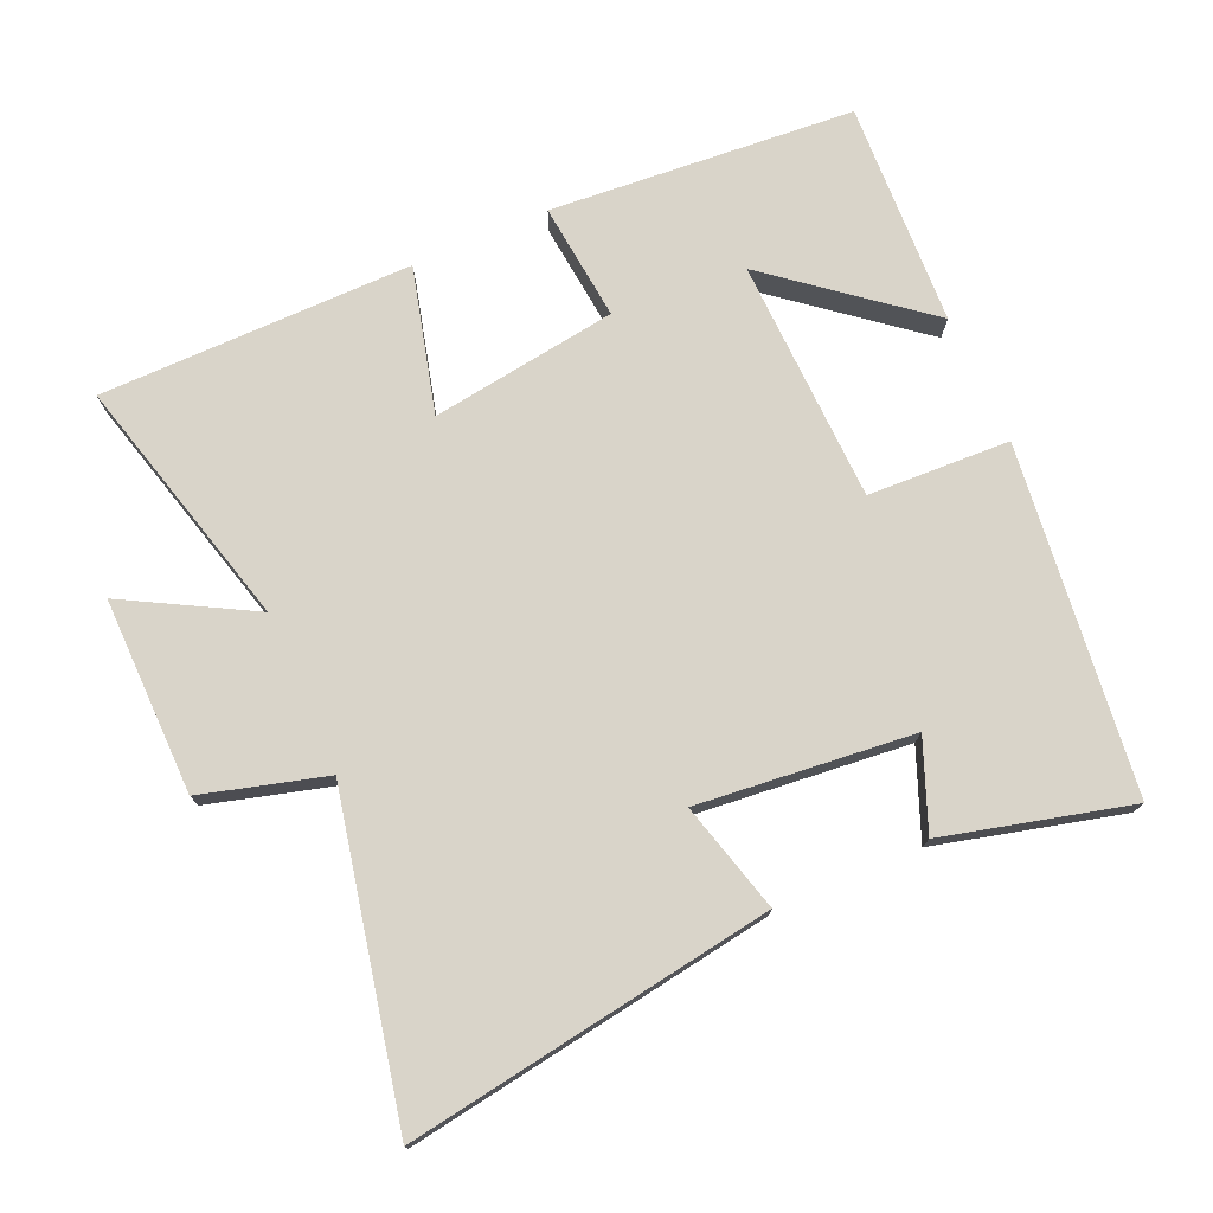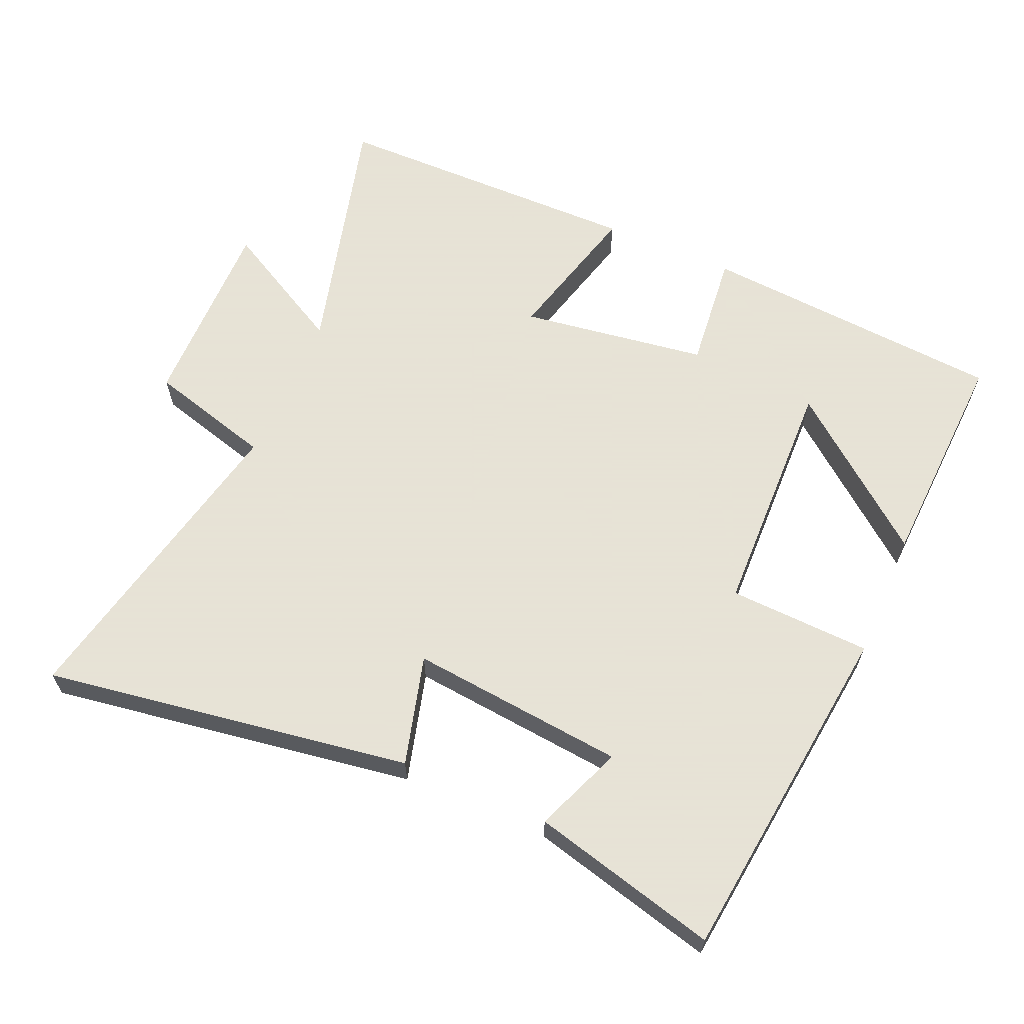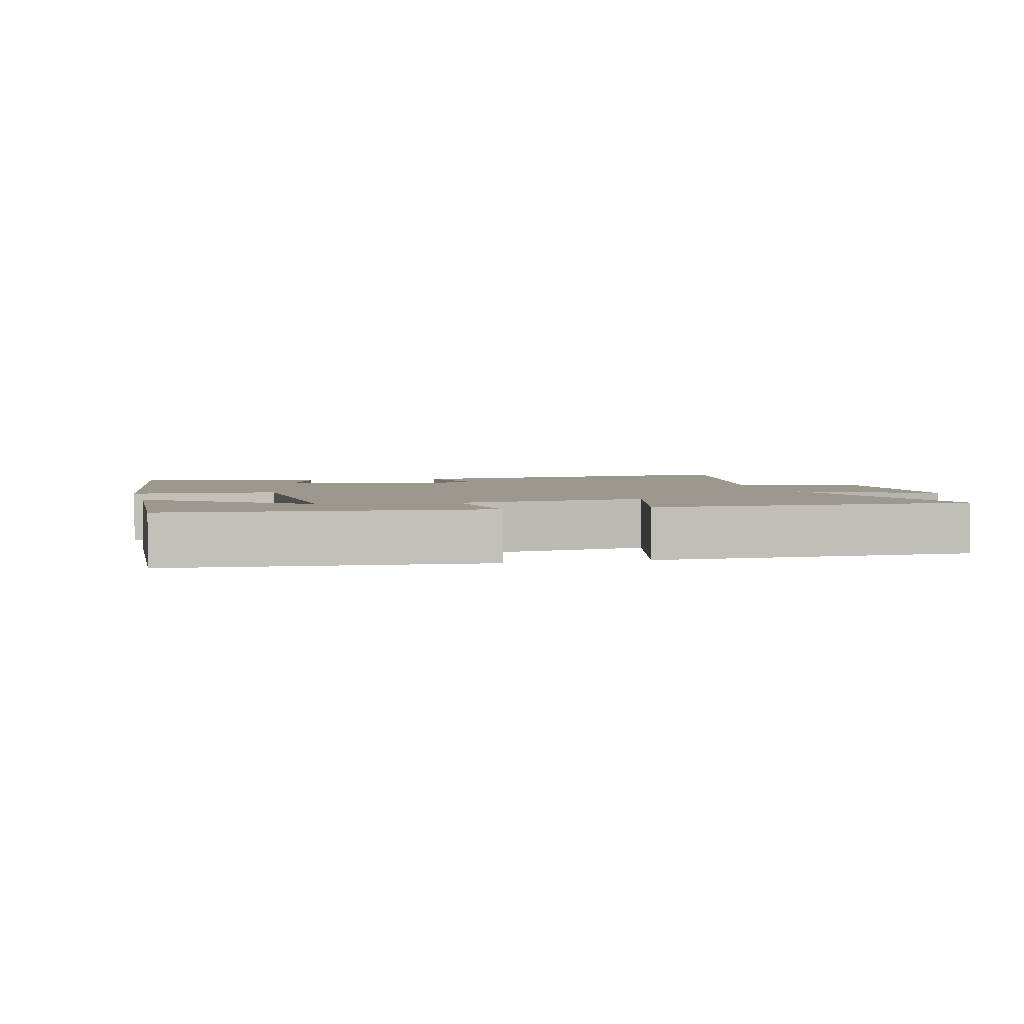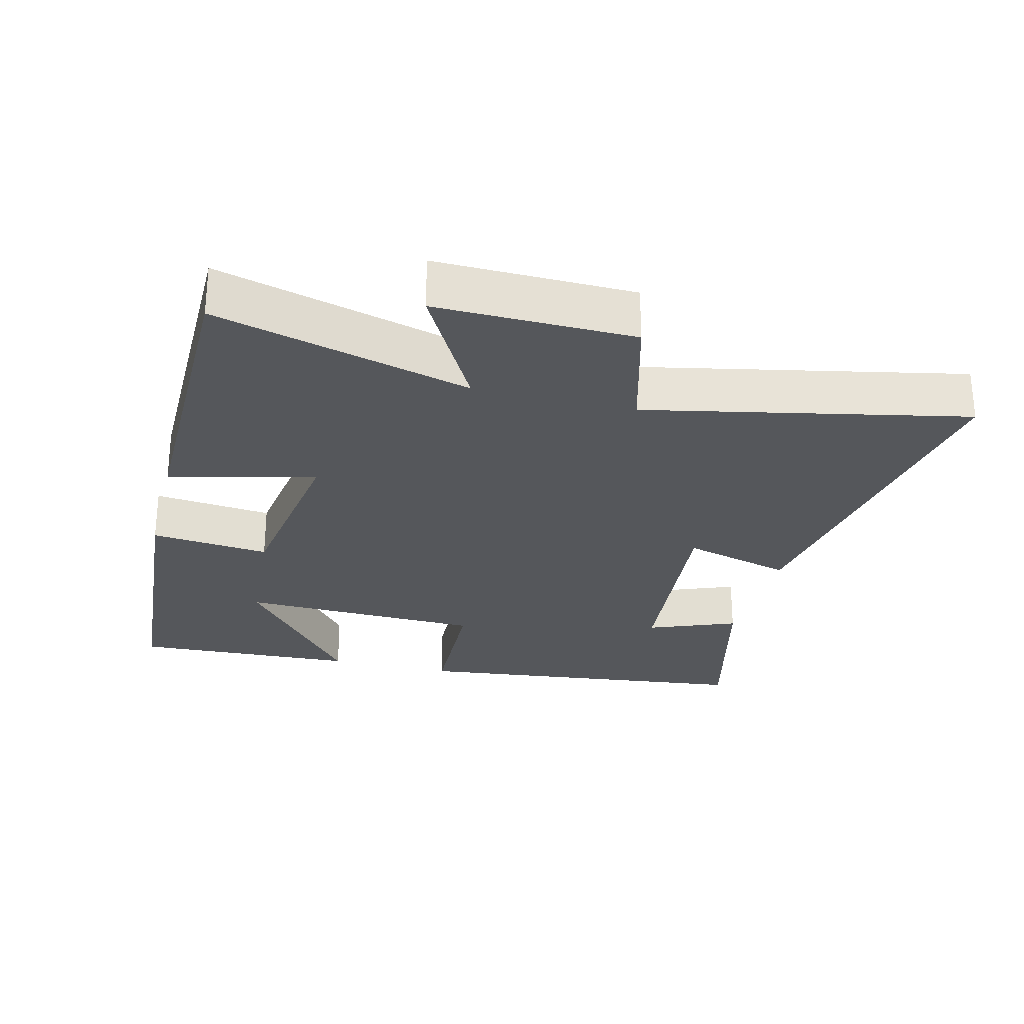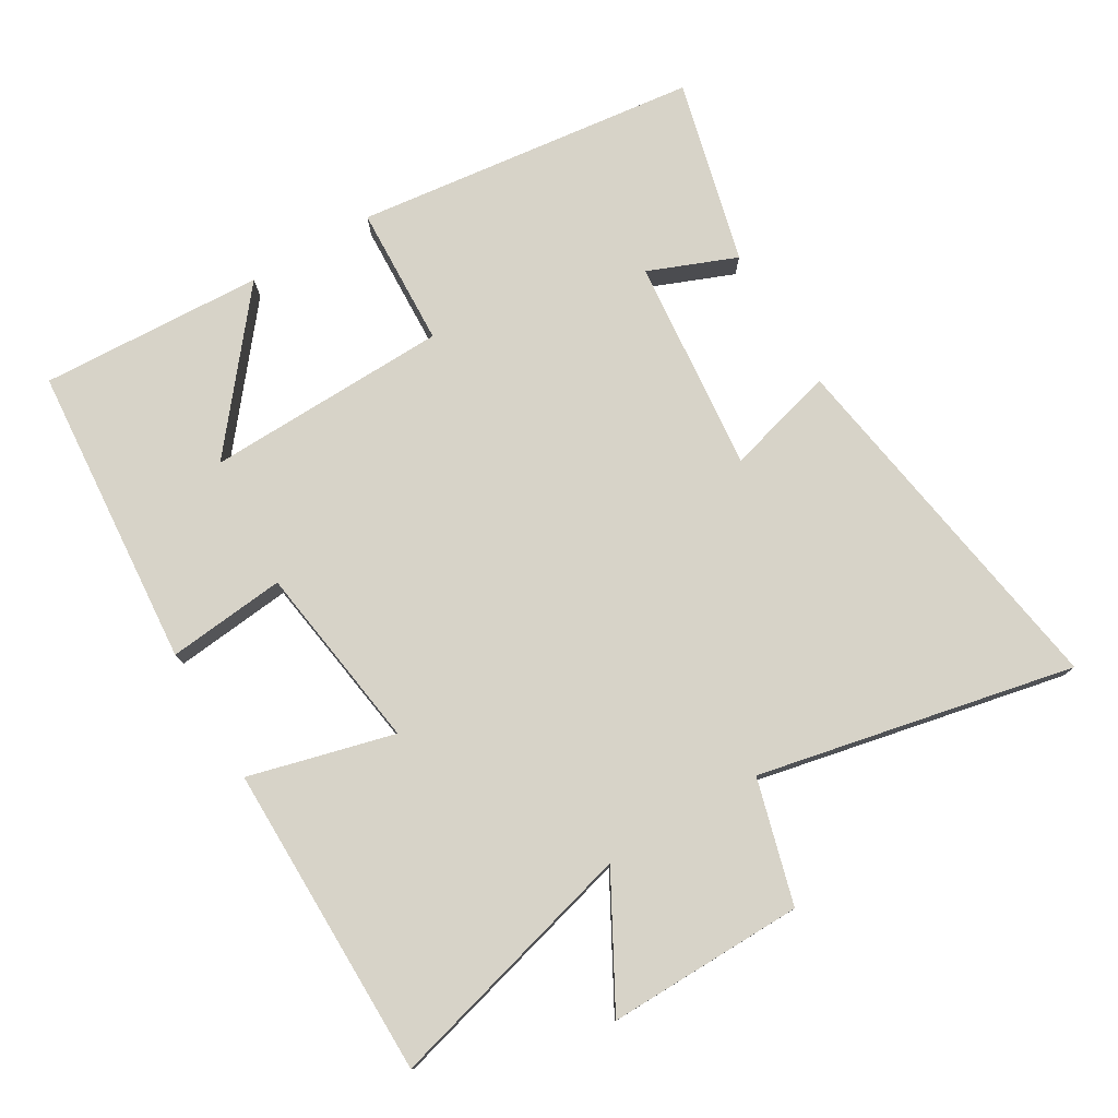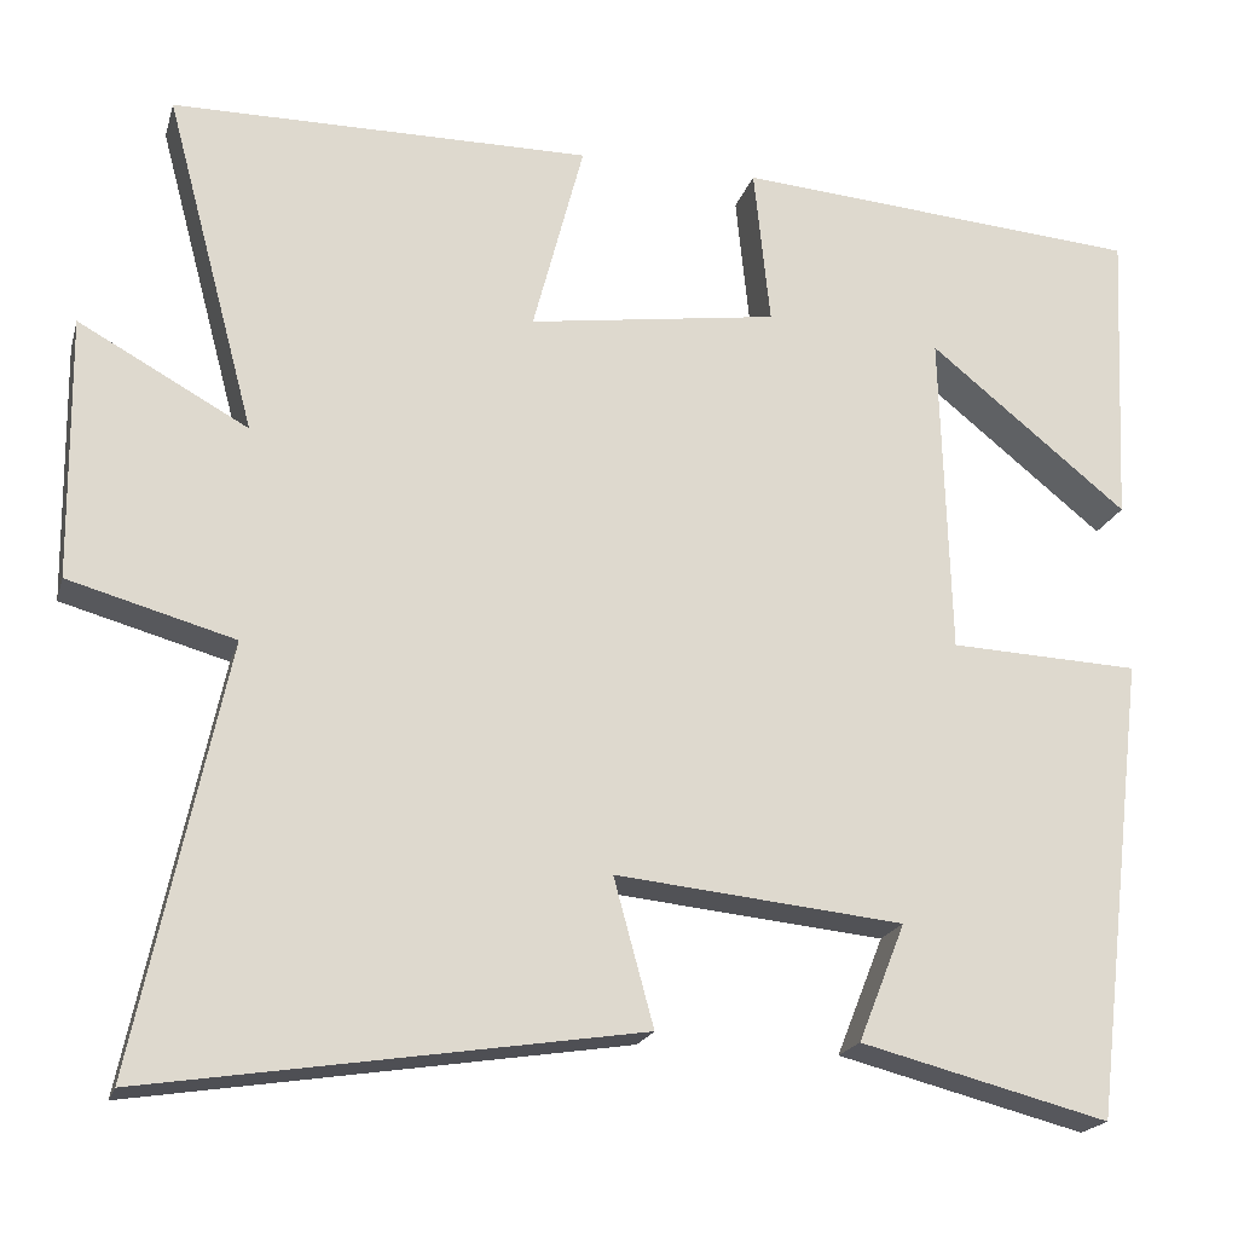
<metadata>
{"format":"obj","ext":"obj","renderer":"f3d","projection":"perspective","resolution":1024,"background":"white","views":[{"elev":74.9,"azim":156.2,"up":"+Y"},{"elev":62.8,"azim":-156.5,"up":"+Y"},{"elev":3.2,"azim":-14.3,"up":"+Y"},{"elev":-27.0,"azim":75.7,"up":"+Y"},{"elev":76.9,"azim":59.3,"up":"+Y"},{"elev":-19.9,"azim":165.2,"up":"+Z"}]}
</metadata>
<code>
v -0.516 0.07 0.465
v -0.065 0.07 0.5
v -0.083 0.07 0.325
v 0.193 0.07 0.285
v 0.137 0.07 0.5
v 0.6 0.07 0.497
v 0.5 0.07 0.122
v 0.687 0.07 0.225
v 0.683 0.07 -0.065
v 0.5 0.07 -0.116
v 0.599 0.07 -0.584
v 0.057 0.07 -0.5
v 0.101 0.07 -0.338
v -0.217 0.07 -0.37
v -0.165 0.07 -0.5
v -0.439 0.07 -0.57
v -0.5 0.07 -0.059
v -0.29 0.07 -0.05
v -0.28 0.07 0.31
v -0.5 0.07 0.133
v -0.516 0 0.465
v -0.065 0 0.5
v -0.083 0 0.325
v 0.193 0 0.285
v 0.137 0 0.5
v 0.6 0 0.497
v 0.5 0 0.122
v 0.687 0 0.225
v 0.683 0 -0.065
v 0.5 0 -0.116
v 0.599 0 -0.584
v 0.057 0 -0.5
v 0.101 0 -0.338
v -0.217 0 -0.37
v -0.165 0 -0.5
v -0.439 0 -0.57
v -0.5 0 -0.059
v -0.29 0 -0.05
v -0.28 0 0.31
v -0.5 0 0.133
f 19 20 1 2
f 18 19 2 3
f 16 17 18
f 16 18 3 4
f 14 15 16
f 14 16 4
f 13 14 4
f 10 11 12 13
f 10 13 4
f 7 8 9 10
f 7 10 4 5
f 5 6 7
f 22 21 40 39
f 23 22 39 38
f 38 37 36
f 24 23 38 36
f 36 35 34
f 24 36 34
f 24 34 33
f 33 32 31 30
f 24 33 30
f 30 29 28 27
f 25 24 30 27
f 27 26 25
f 1 21 22 2
f 2 22 23 3
f 3 23 24 4
f 4 24 25 5
f 5 25 26 6
f 6 26 27 7
f 7 27 28 8
f 8 28 29 9
f 9 29 30 10
f 10 30 31 11
f 11 31 32 12
f 12 32 33 13
f 13 33 34 14
f 14 34 35 15
f 15 35 36 16
f 16 36 37 17
f 17 37 38 18
f 18 38 39 19
f 19 39 40 20
f 20 40 21 1

</code>
